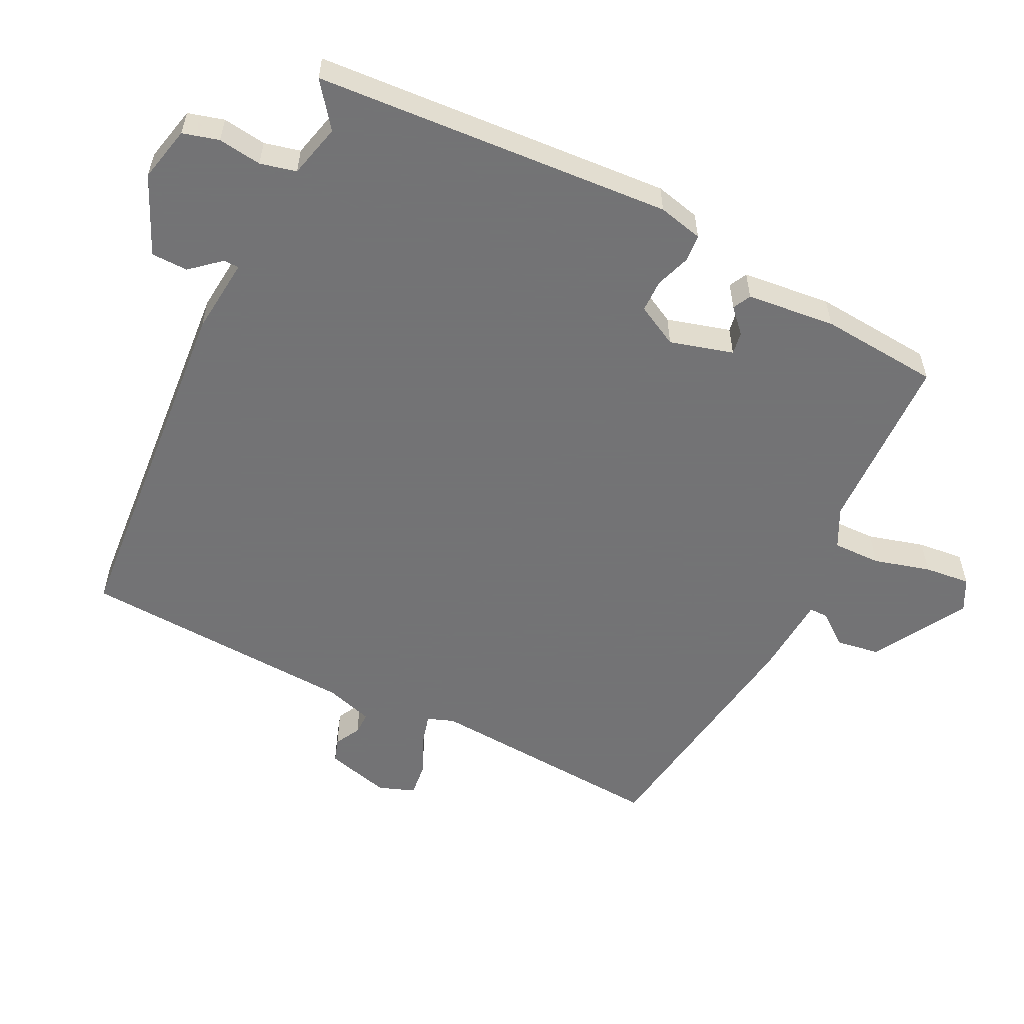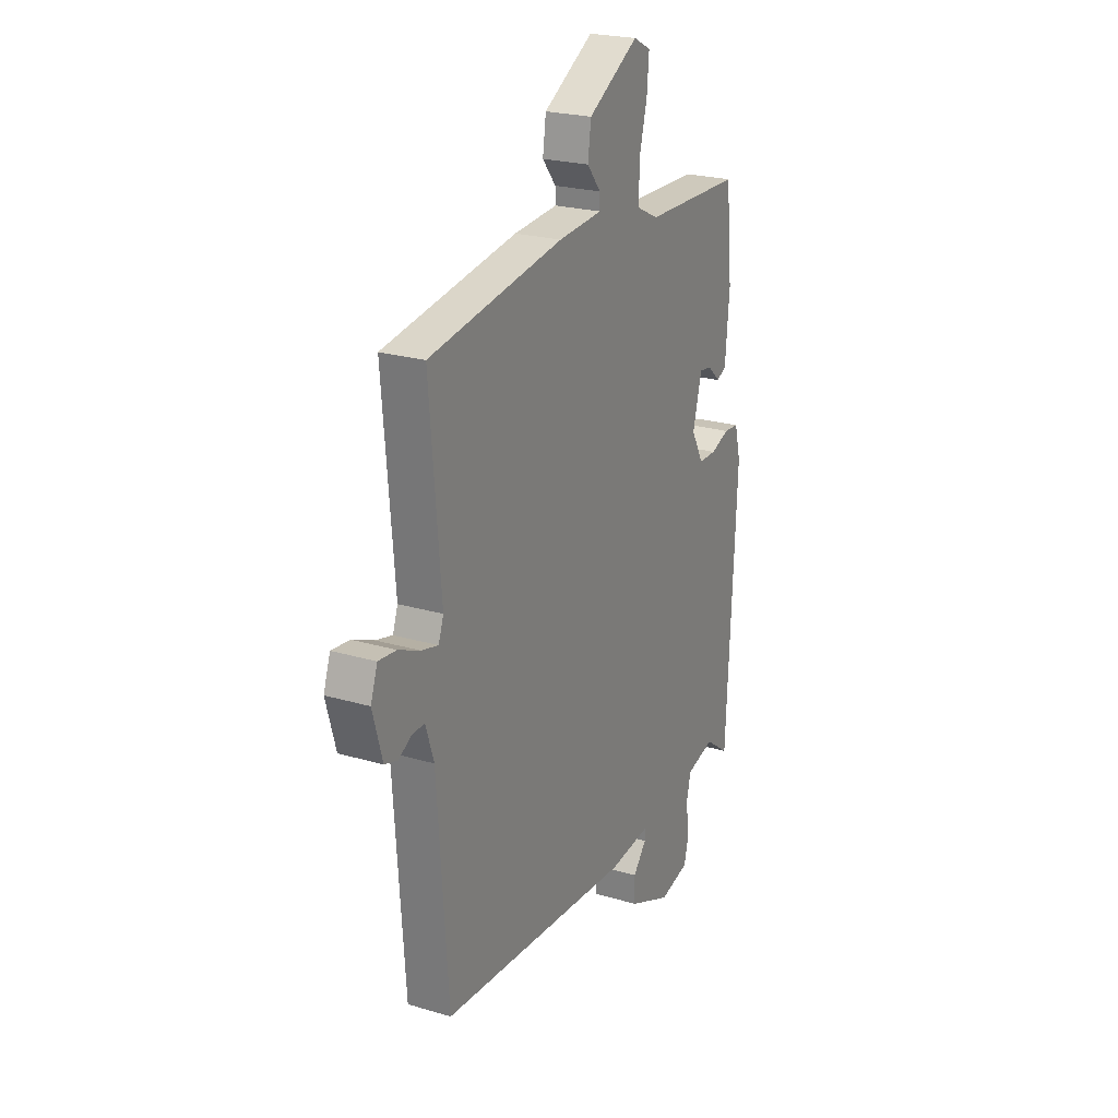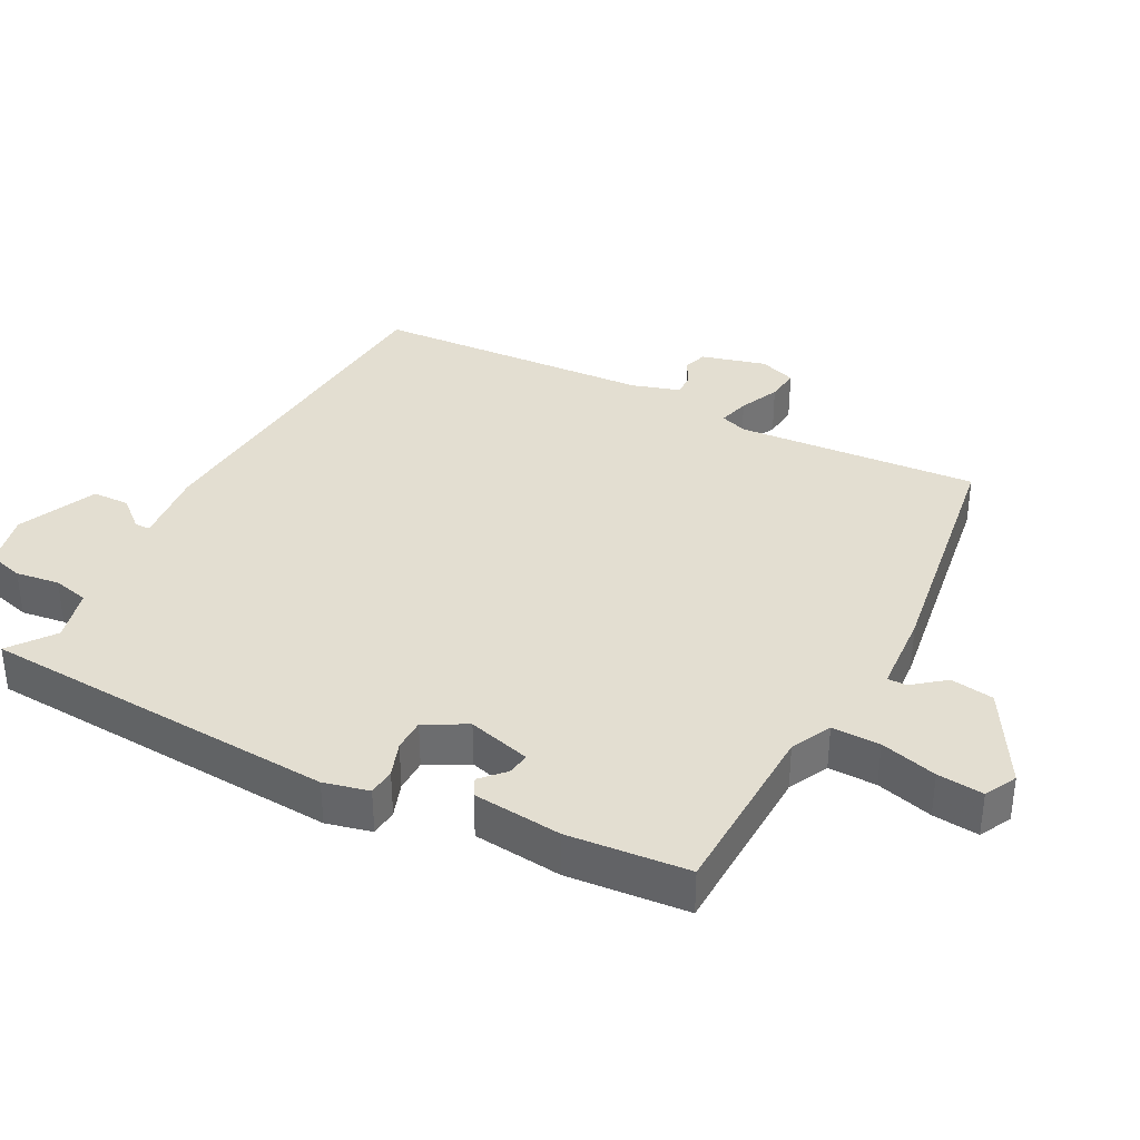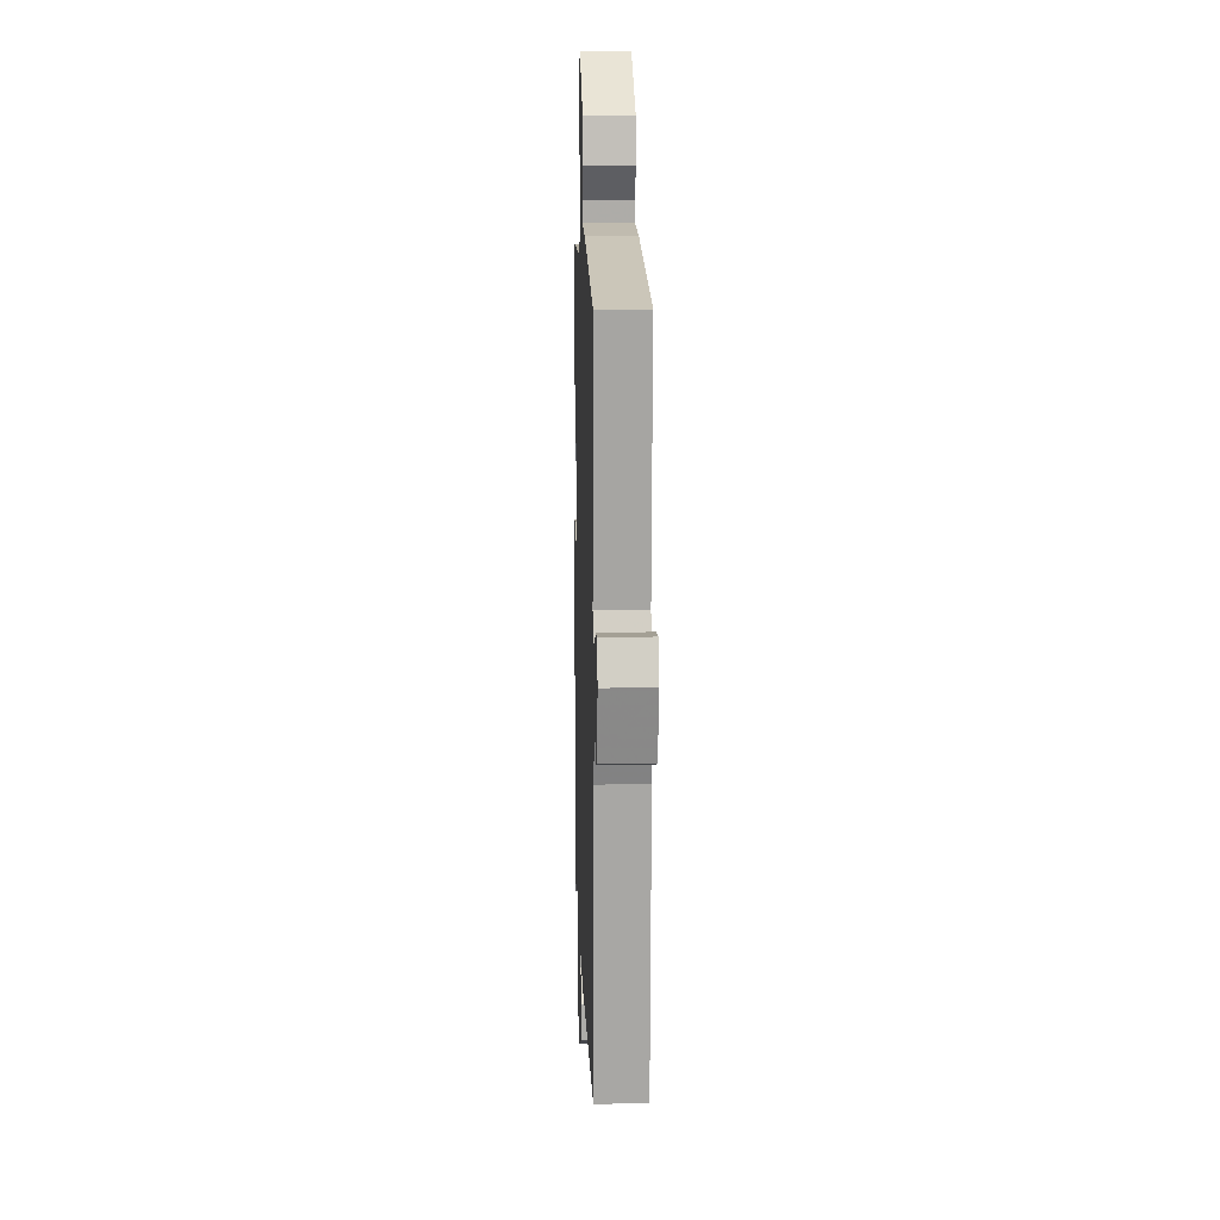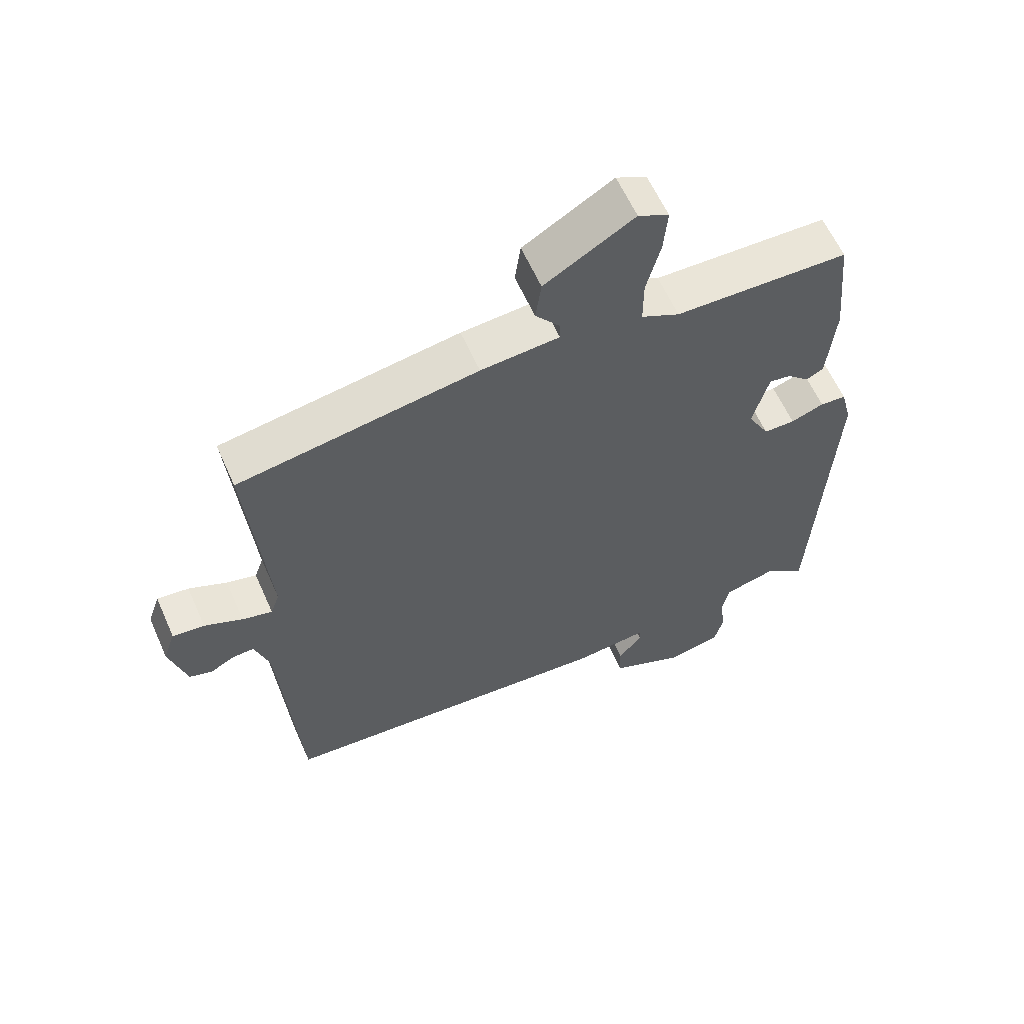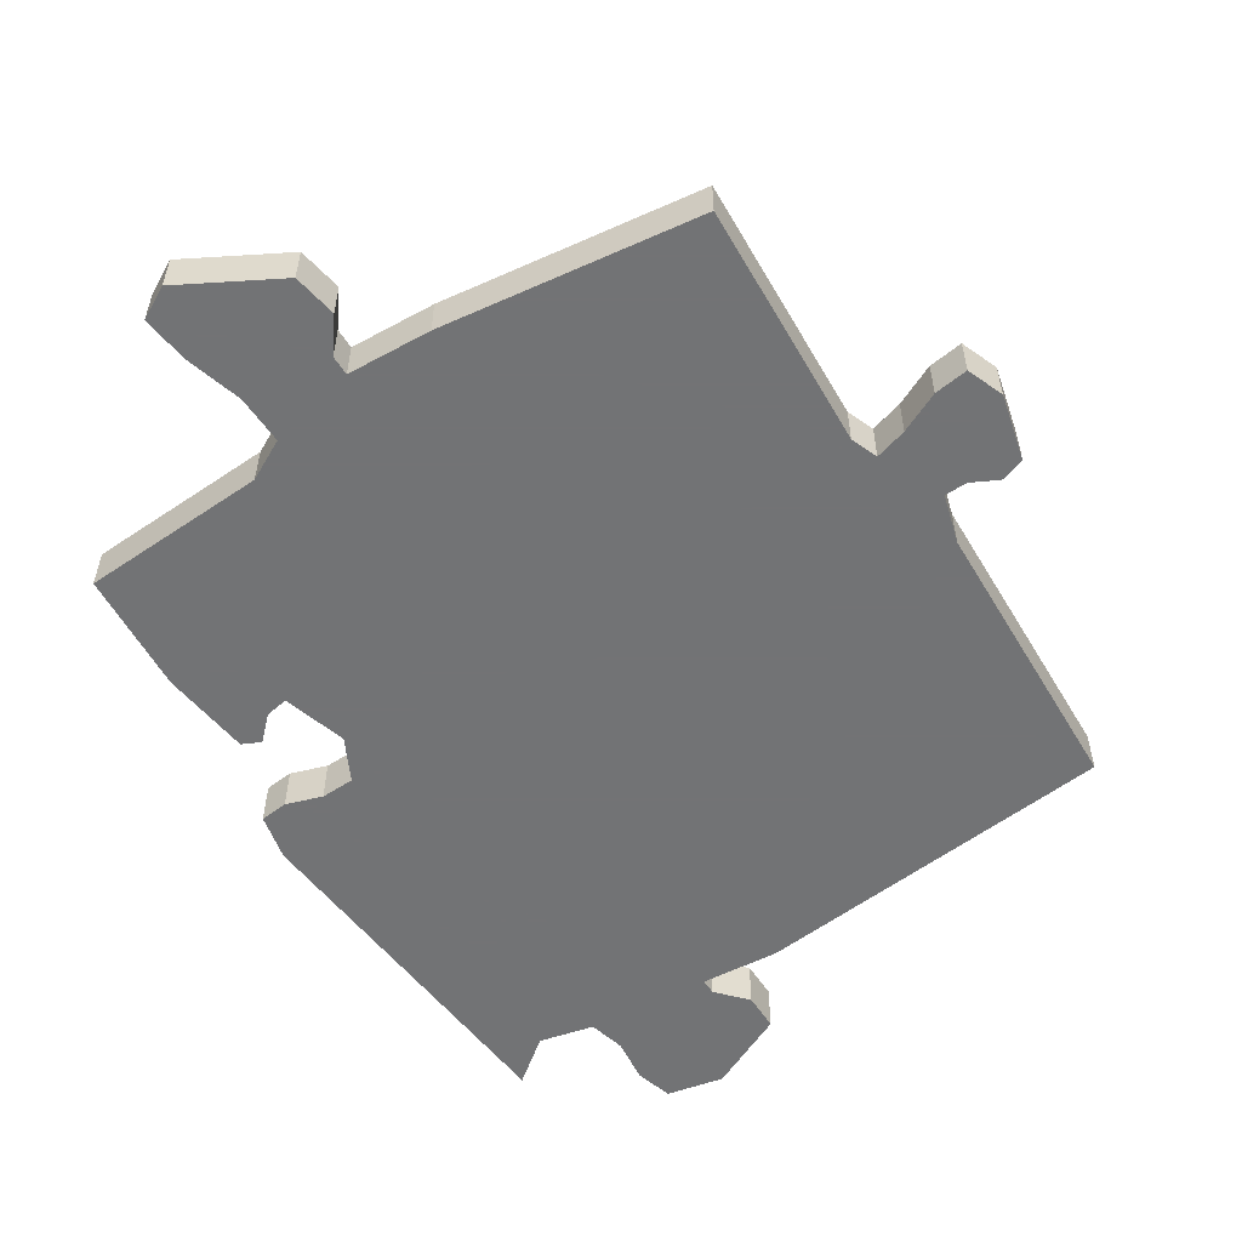
<metadata>
{"format":"obj","ext":"obj","renderer":"f3d","projection":"perspective","resolution":1024,"background":"white","views":[{"elev":-56.0,"azim":-115.5,"up":"+Y"},{"elev":23.1,"azim":116.8,"up":"+Z"},{"elev":36.2,"azim":-61.7,"up":"+Y"},{"elev":11.5,"azim":88.0,"up":"+Z"},{"elev":60.5,"azim":156.2,"up":"+Z"},{"elev":-55.9,"azim":34.4,"up":"+Y"}]}
</metadata>
<code>
v 0.519 0.07 0.486
v 0.488 0.07 0.124
v 0.502 0.07 0.084
v 0.549 0.07 0.096
v 0.609 0.07 0.122
v 0.659 0.07 0.127
v 0.678 0.07 0.072
v 0.651 0.07 -0.024
v 0.615 0.07 -0.035
v 0.577 0.07 -0.014
v 0.543 0.07 -0.013
v 0.52 0.07 -0.084
v 0.49 0.07 -0.503
v -0.048 0.07 -0.539
v -0.163 0.07 -0.526
v -0.164 0.07 -0.549
v -0.126 0.07 -0.594
v -0.128 0.07 -0.649
v -0.246 0.07 -0.7
v -0.329 0.07 -0.68
v -0.343 0.07 -0.626
v -0.333 0.07 -0.561
v -0.345 0.07 -0.507
v -0.425 0.07 -0.486
v -0.492 0.07 -0.535
v -0.519 0.07 0
v -0.502 0.07 0.067
v -0.461 0.07 0.07
v -0.409 0.07 0.051
v -0.36 0.07 0.051
v -0.326 0.07 0.113
v -0.351 0.07 0.208
v -0.385 0.07 0.203
v -0.42 0.07 0.171
v -0.447 0.07 0.185
v -0.459 0.07 0.318
v -0.441 0.07 0.497
v -0.169 0.07 0.502
v -0.109 0.07 0.531
v -0.109 0.07 0.603
v -0.131 0.07 0.688
v -0.137 0.07 0.757
v -0.089 0.07 0.781
v 0.051 0.07 0.698
v 0.06 0.07 0.633
v 0.022 0.07 0.586
v 0.021 0.07 0.557
v 0.144 0.07 0.547
v 0.519 0 0.486
v 0.488 0 0.124
v 0.502 0 0.084
v 0.549 0 0.096
v 0.609 0 0.122
v 0.659 0 0.127
v 0.678 0 0.072
v 0.651 0 -0.024
v 0.615 0 -0.035
v 0.577 0 -0.014
v 0.543 0 -0.013
v 0.52 0 -0.084
v 0.49 0 -0.503
v -0.048 0 -0.539
v -0.163 0 -0.526
v -0.164 0 -0.549
v -0.126 0 -0.594
v -0.128 0 -0.649
v -0.246 0 -0.7
v -0.329 0 -0.68
v -0.343 0 -0.626
v -0.333 0 -0.561
v -0.345 0 -0.507
v -0.425 0 -0.486
v -0.492 0 -0.535
v -0.519 0 0
v -0.502 0 0.067
v -0.461 0 0.07
v -0.409 0 0.051
v -0.36 0 0.051
v -0.326 0 0.113
v -0.351 0 0.208
v -0.385 0 0.203
v -0.42 0 0.171
v -0.447 0 0.185
v -0.459 0 0.318
v -0.441 0 0.497
v -0.169 0 0.502
v -0.109 0 0.531
v -0.109 0 0.603
v -0.131 0 0.688
v -0.137 0 0.757
v -0.089 0 0.781
v 0.051 0 0.698
v 0.06 0 0.633
v 0.022 0 0.586
v 0.021 0 0.557
v 0.144 0 0.547
f 47 48 1 2
f 43 44 45 46
f 43 46 47
f 40 41 42 43
f 39 40 43 47
f 38 39 47 2
f 33 34 35 36
f 32 33 36 37
f 26 27 28 29
f 24 25 26 29
f 23 24 29 30
f 22 23 30 31
f 20 21 22
f 19 20 22 31
f 16 17 18 19
f 15 16 19 31
f 12 13 14 15
f 11 12 15 31
f 7 8 9 10
f 4 5 6 7
f 3 4 7 10
f 37 38 2 3
f 32 37 3 10
f 10 11 31 32
f 50 49 96 95
f 94 93 92 91
f 95 94 91
f 91 90 89 88
f 95 91 88 87
f 50 95 87 86
f 84 83 82 81
f 85 84 81 80
f 77 76 75 74
f 77 74 73 72
f 78 77 72 71
f 79 78 71 70
f 70 69 68
f 79 70 68 67
f 67 66 65 64
f 79 67 64 63
f 63 62 61 60
f 79 63 60 59
f 58 57 56 55
f 55 54 53 52
f 58 55 52 51
f 51 50 86 85
f 58 51 85 80
f 80 79 59 58
f 1 49 50 2
f 2 50 51 3
f 3 51 52 4
f 4 52 53 5
f 5 53 54 6
f 6 54 55 7
f 7 55 56 8
f 8 56 57 9
f 9 57 58 10
f 10 58 59 11
f 11 59 60 12
f 12 60 61 13
f 13 61 62 14
f 14 62 63 15
f 15 63 64 16
f 16 64 65 17
f 17 65 66 18
f 18 66 67 19
f 19 67 68 20
f 20 68 69 21
f 21 69 70 22
f 22 70 71 23
f 23 71 72 24
f 24 72 73 25
f 25 73 74 26
f 26 74 75 27
f 27 75 76 28
f 28 76 77 29
f 29 77 78 30
f 30 78 79 31
f 31 79 80 32
f 32 80 81 33
f 33 81 82 34
f 34 82 83 35
f 35 83 84 36
f 36 84 85 37
f 37 85 86 38
f 38 86 87 39
f 39 87 88 40
f 40 88 89 41
f 41 89 90 42
f 42 90 91 43
f 43 91 92 44
f 44 92 93 45
f 45 93 94 46
f 46 94 95 47
f 47 95 96 48
f 48 96 49 1

</code>
